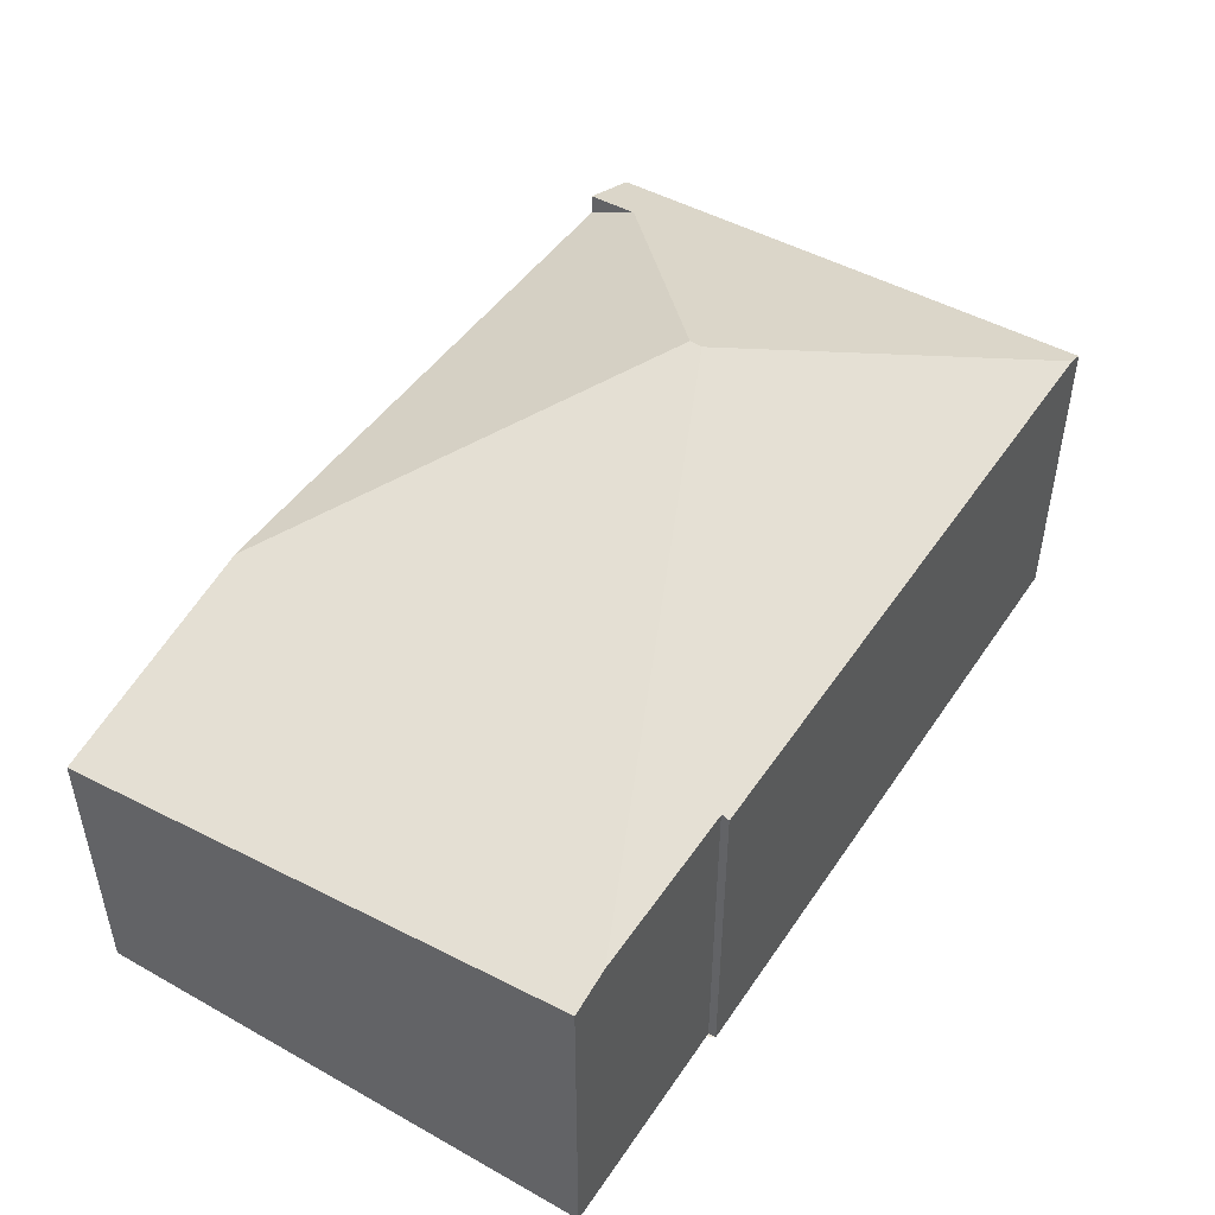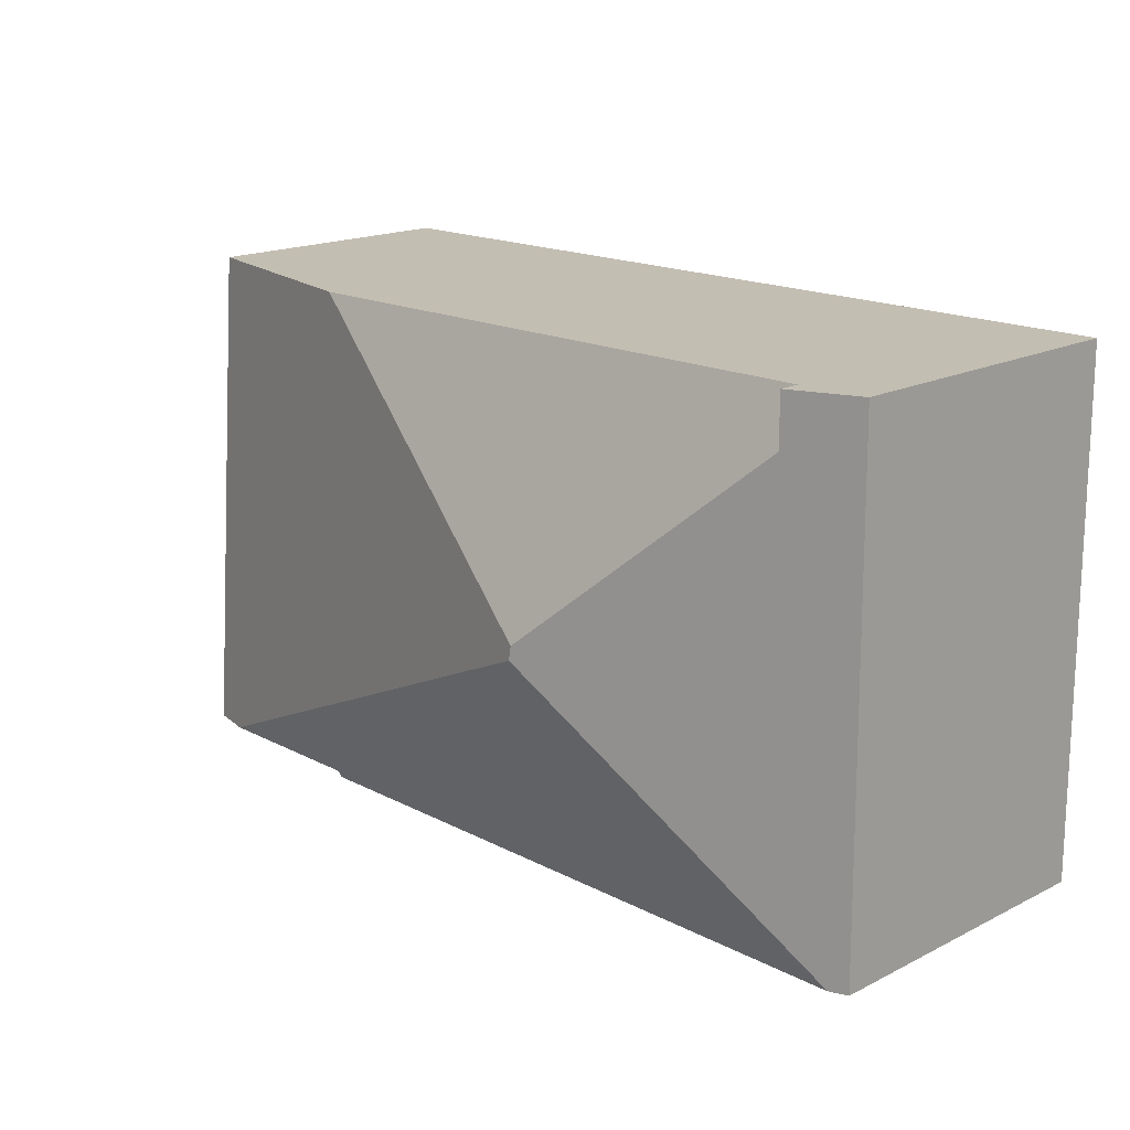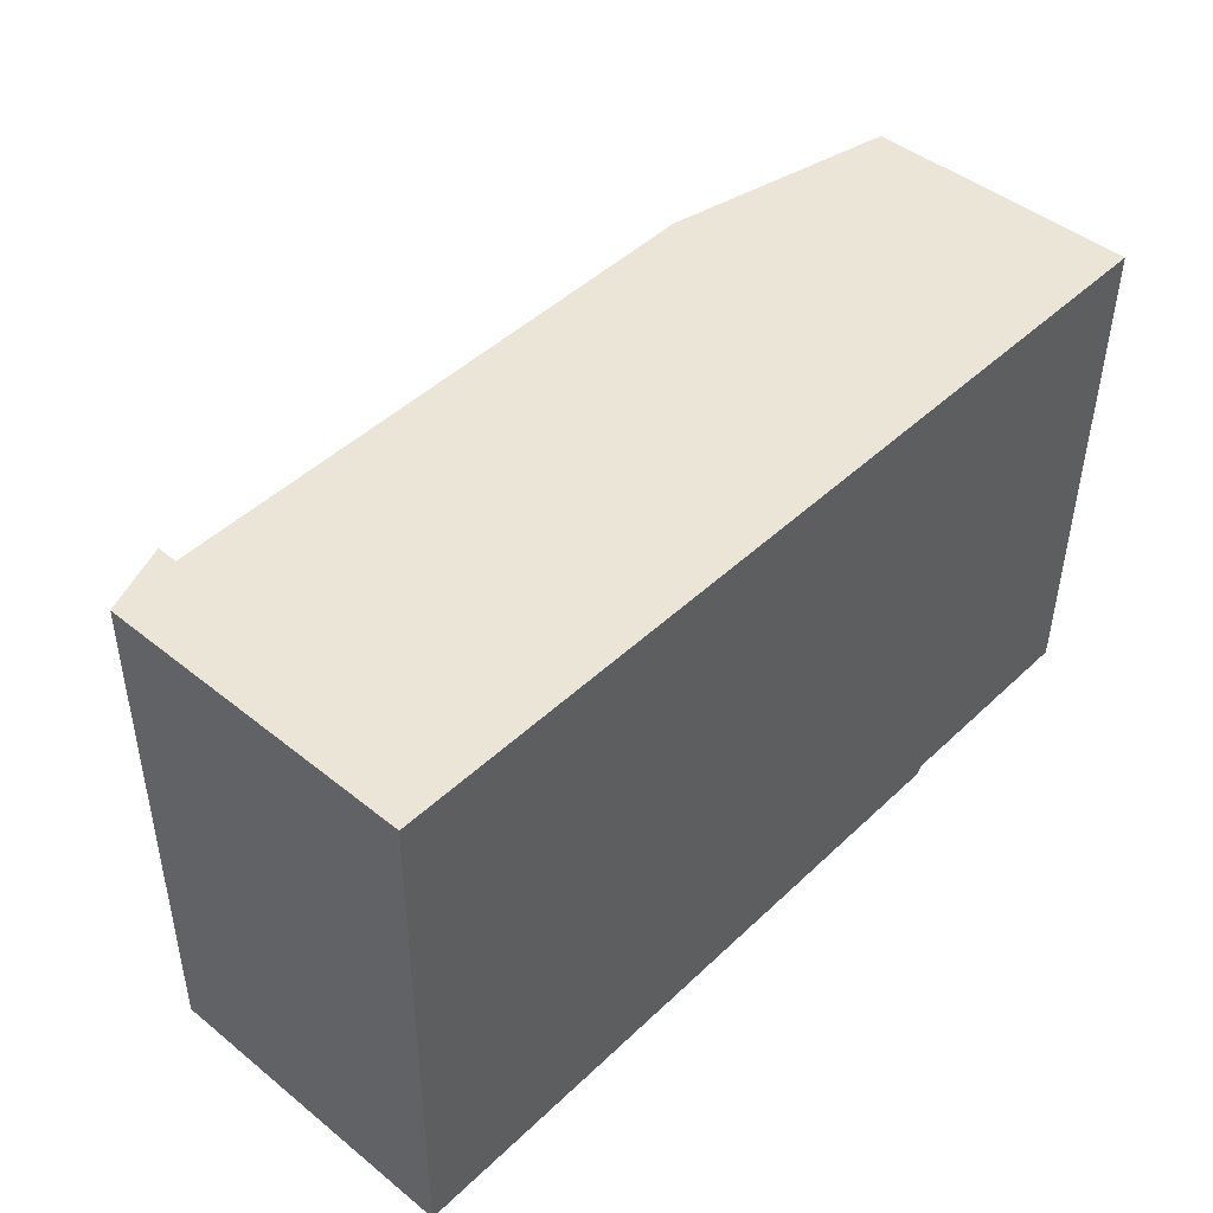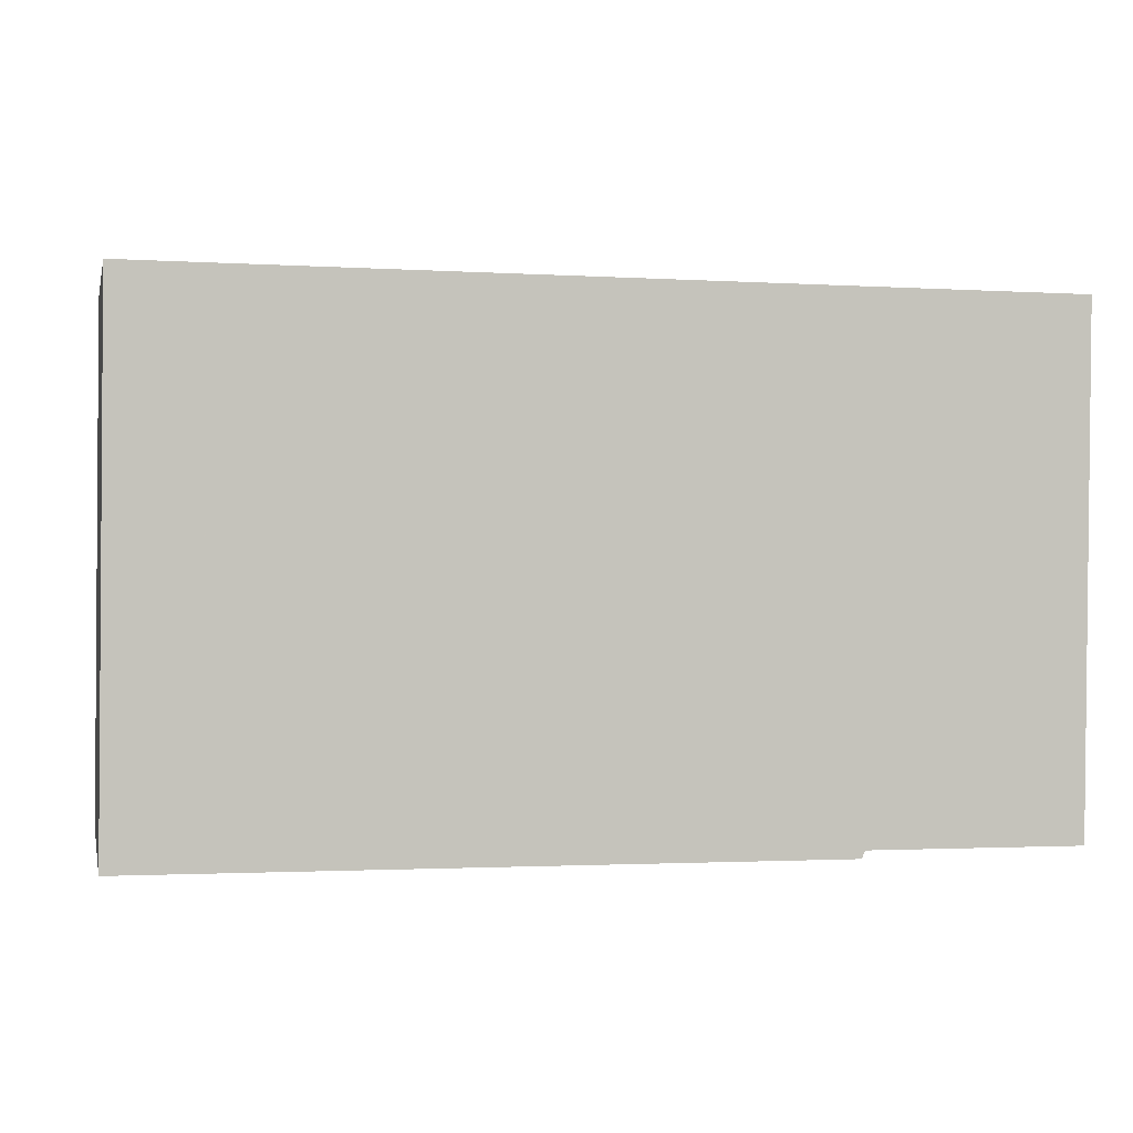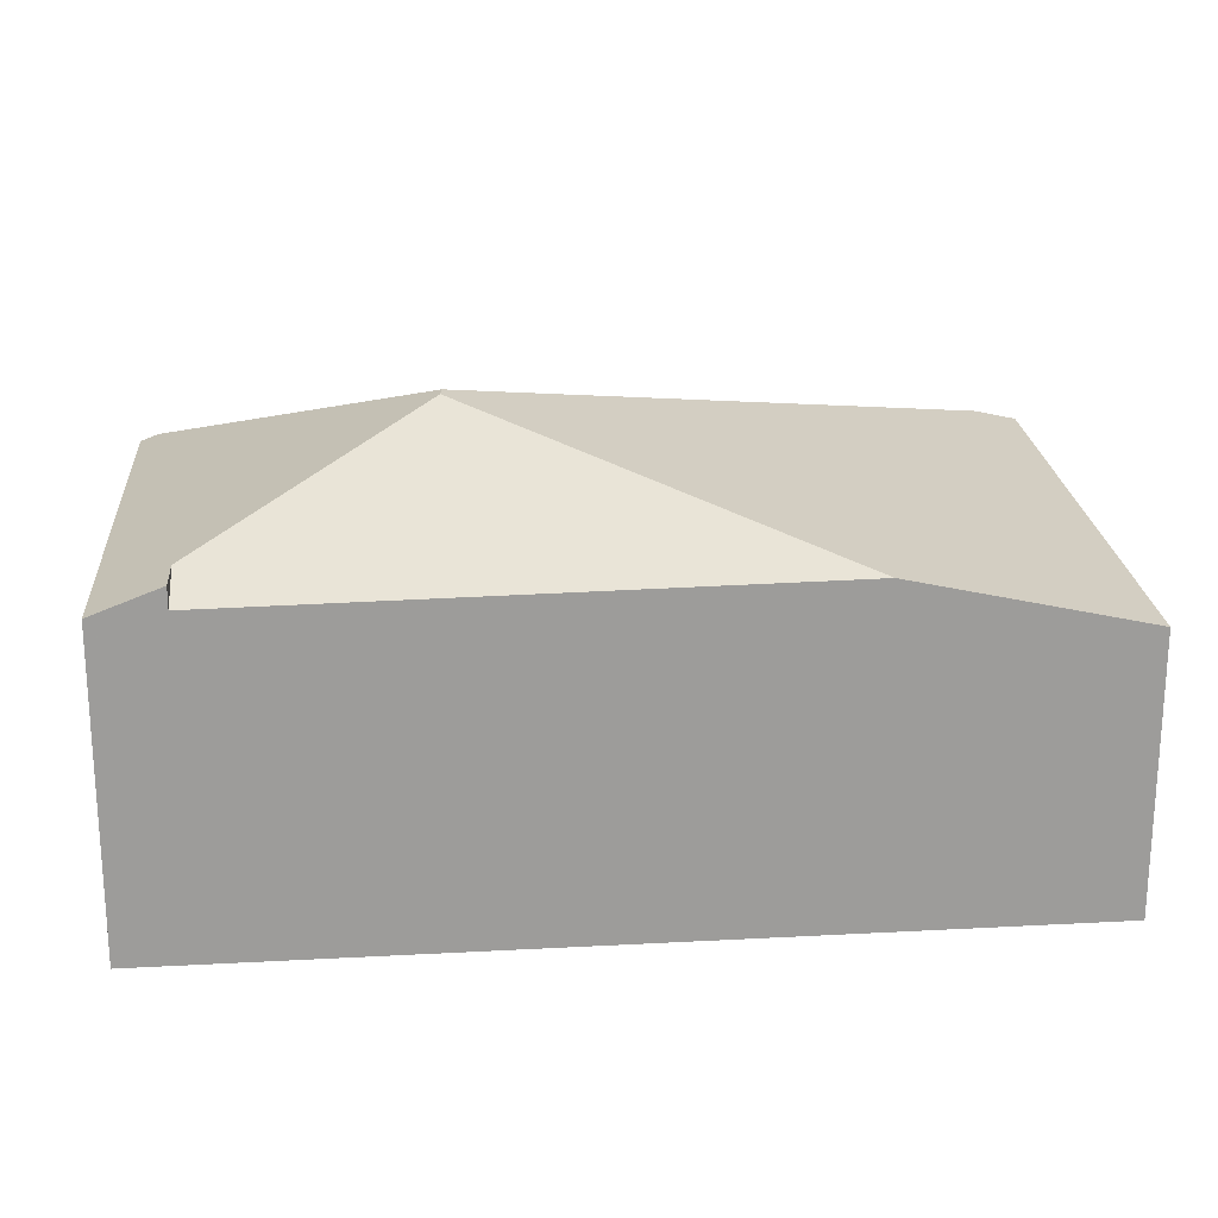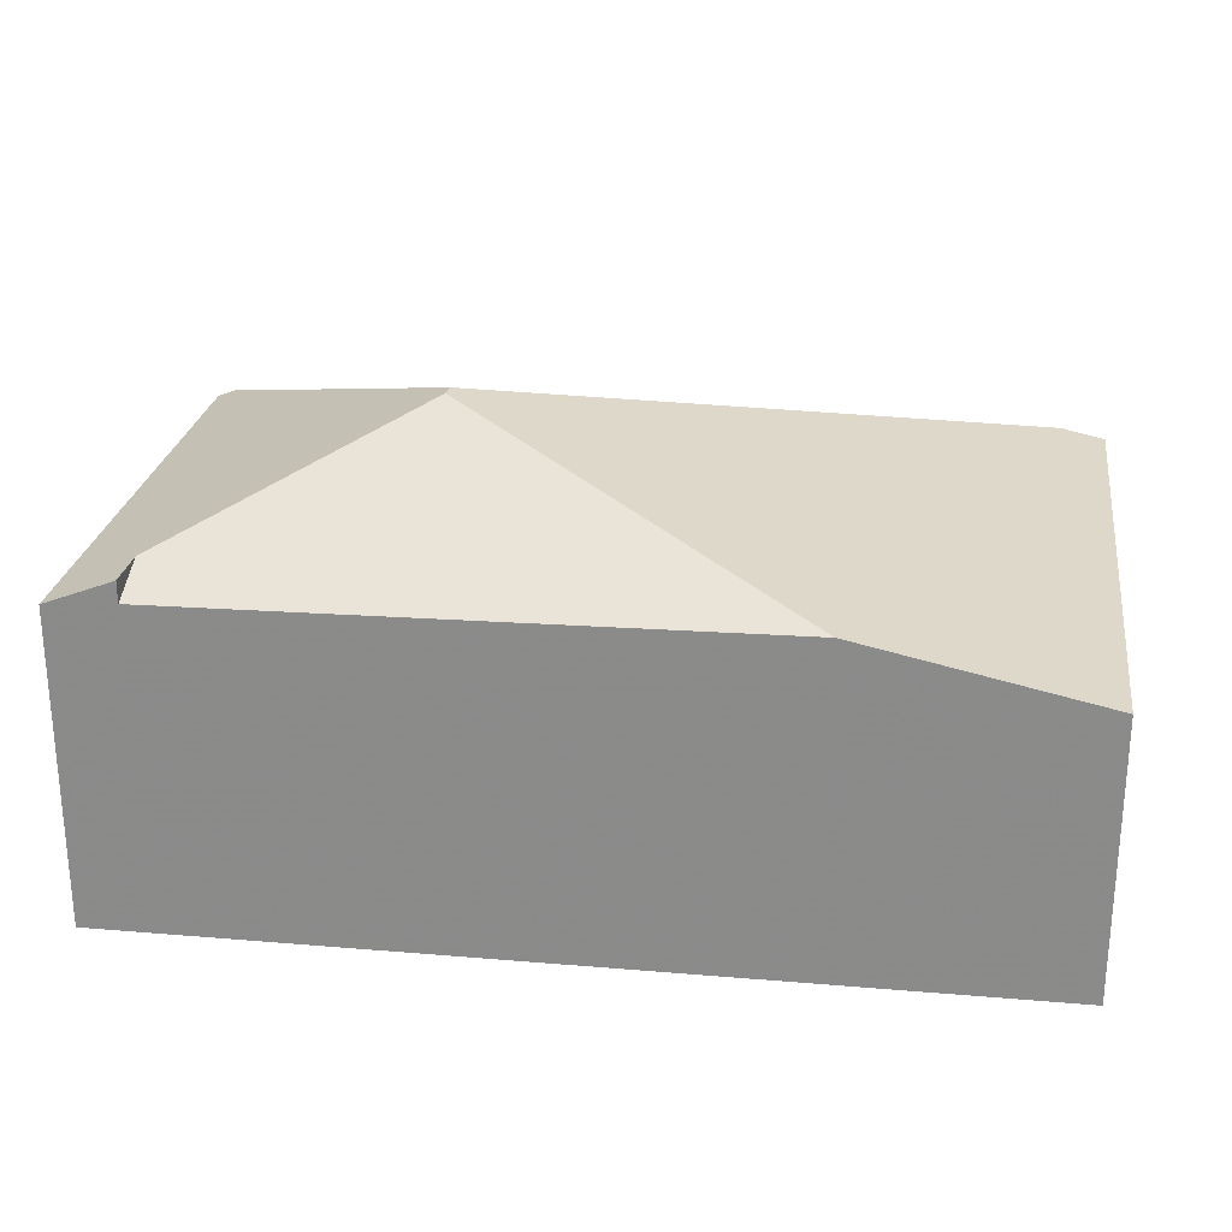
<metadata>
{"format":"obj","ext":"obj","renderer":"f3d","projection":"perspective","resolution":1024,"background":"white","views":[{"elev":47.3,"azim":-57.2,"up":"+Z"},{"elev":17.9,"azim":46.0,"up":"+Y"},{"elev":45.9,"azim":132.6,"up":"+Y"},{"elev":0.9,"azim":167.5,"up":"+Y"},{"elev":20.1,"azim":175.0,"up":"+Z"},{"elev":25.0,"azim":-171.6,"up":"+Z"}]}
</metadata>
<code>
v 170.3 242.2 8.455
v 170.5 228.4 9.538
v 176.3 228.5 9.787
v 176.3 228.3 9.7
v 194.6 228.5 9.502
v 194.4 242.4 9.522
v 171.6 228.4 9.791
v 176.7 242.2 9.847
v 186.5 235.2 12.53
v 186.5 235.6 12.51
v 175.2 242.2 9.524
v 170.6 228.4 9.574
v 180.4 239.7 10.86
v 179.3 232 11.21
v 175.1 241.8 9.526
v 177.3 241.8 10.02
v 171.6 228.4 9.791
v 176.7 242.2 9.847
v 186.5 235.2 12.53
v 194.1 228.5 9.685
v 186.5 235.6 12.51
v 194.1 242.4 9.628
v 192.6 242.4 9.647
v 186.5 235.2 12.53
v 194.1 228.5 9.685
v 186.5 235.6 12.51
v 192.6 241 10.22
v 192.6 242.4 10.22
v 194 228.6 9.724
v 194 228.6 9.724
v 194.1 242.4 9.645
v 194.1 242.4 9.645
v 188.5 228.4 9.69
v 179.3 232 11.21
v 185.7 228.4 9.692
v 184.8 242.3 9.745
v 180.4 239.7 10.86
v 170.3 241.7 8.49
v 192.6 242 10.22
v 192.6 242 9.83
v 194.4 242 9.521
v 194.1 242 9.648
v 184.1 241.9 9.936
v 193.6 242 9.816
v 177.3 241.8 10.02
v 192.6 241 10.22
v 192.6 242 9.83
v 192.6 242.4 10.22
v 192.6 242 10.22
v 192.7 229.7 10.2
v 192.7 228.5 9.716
v 192.6 242.4 9.647
v 192.7 229.7 10.2
v 192.6 241 10.22
v 192.7 228.5 9.686
v 194.1 242 9.633
v 194.1 242.4 9.633
v 194.1 242.4 9.633
v 194.3 228.5 9.614
v 192.6 235.3 10.21
v 186.5 235.2 12.53
v 194.5 235.3 9.512
v 194.2 235.3 9.623
v 170.4 235.1 9.015
v 172.8 235.1 9.55
v 186.5 235.2 12.53
v 179.8 235.2 11.06
v 194 235.3 9.685
v 187.2 236.2 12.27
v 192.6 236.2 10.21
v 194.2 236.2 9.625
v 194.5 236.2 9.513
v 194 236.2 9.68
v 187.2 236.2 12.27
v 185.7 236.2 12.29
v 173.1 236 9.546
v 170.4 236 8.942
v 185.7 236.2 12.29
v 179.9 236.1 11.02
v 187.4 234.4 12.18
v 192.7 234.4 10.21
v 194.2 234.5 9.622
v 194.5 234.5 9.51
v 172.6 234.2 9.553
v 170.4 234.2 9.082
v 187.4 234.4 12.18
v 184.6 234.4 12.18
v 179.7 234.3 11.1
v 184.6 234.4 12.18
v 194 234.5 9.69
v 193.7 235.3 9.822
v 193.7 236.2 9.824
v 193.7 228.8 9.813
v 193.7 228.6 9.722
v 193.7 228.5 9.685
v 193.6 241.9 9.832
v 193.7 228.8 9.813
v 193.7 234.5 9.821
v 193.6 242 9.832
v 193.6 242.4 9.832
v 187.6 234.2 12.11
v 192.7 234.3 10.21
v 194.5 234.3 9.51
v 194.2 234.3 9.622
v 170.4 234.1 9.094
v 172.5 234.1 9.553
v 187.6 234.2 12.11
v 179.6 234.2 11.11
v 184.3 234.2 12.12
v 184.3 234.2 12.12
v 194 234.3 9.691
v 193.7 234.3 9.821
v 194.3 228.5 9.609
v 194.2 234.3 9.618
v 194.1 242 9.628
v 194.1 242.4 9.629
v 194.1 242.4 9.629
v 194.2 234.5 9.618
v 194.2 235.3 9.619
v 194.2 236.2 9.62
v 170.6 241.7 8.541
v 170.6 236 8.993
v 170.6 235.1 9.065
v 170.6 234.2 9.133
v 170.6 234.1 9.145
v 170.7 228.6 9.573
v 170.7 228.4 9.589
v 170.5 242.2 8.506
v 194.3 228.6 9.609
v 194.3 228.6 9.614
v 193.7 228.6 9.756
v 193.9 228.6 9.755
v 194 228.6 9.723
v 192.7 228.6 9.757
v 193.9 228.6 9.755
v 185.4 228.5 9.763
v 194.6 228.6 9.502
v 176.3 228.5 9.771
v 170.3 241.7 8.49
v 170.3 242.2 8.455
v 170.3 242.2 1.05
v 170.3 241.7 1.05
v 170.6 228.4 9.574
v 170.5 228.4 9.538
v 170.5 228.4 1.05
v 170.6 228.4 1.05
v 176.3 228.5 9.771
v 176.3 228.5 9.787
v 176.3 228.5 1.05
v 176.3 228.5 1.05
v 185.7 228.4 9.692
v 176.3 228.3 9.7
v 176.3 228.3 1.05
v 185.7 228.4 1.05
v 194.6 228.6 9.502
v 194.6 228.5 9.502
v 194.6 228.5 1.05
v 194.6 228.6 1.05
v 194.1 242.4 9.628
v 194.4 242.4 9.522
v 194.4 242.4 1.05
v 194.1 242.4 1.05
v 175.2 242.2 9.524
v 176.7 242.2 9.847
v 176.7 242.2 1.05
v 175.2 242.2 1.05
v 170.5 242.2 8.506
v 175.2 242.2 9.524
v 175.2 242.2 1.05
v 170.5 242.2 1.05
v 170.7 228.4 9.589
v 170.6 228.4 9.574
v 170.6 228.4 1.05
v 170.7 228.4 1.05
v 176.3 228.5 9.787
v 171.6 228.4 9.791
v 171.6 228.4 1.05
v 176.3 228.5 1.05
v 194.3 228.5 9.614
v 194.1 228.5 9.685
v 194.1 228.5 1.05
v 194.3 228.5 1.05
v 194.1 242.4 9.629
v 194.1 242.4 9.628
v 194.1 242.4 1.05
v 194.1 242.4 1.05
v 193.6 242.4 9.832
v 194.1 242.4 9.645
v 194.1 242.4 1.05
v 193.6 242.4 1.05
v 192.7 228.5 9.686
v 188.5 228.4 9.69
v 188.5 228.4 1.05
v 192.7 228.5 1.05
v 188.5 228.4 9.69
v 185.7 228.4 9.692
v 185.7 228.4 1.05
v 188.5 228.4 1.05
v 176.7 242.2 9.847
v 184.8 242.3 9.745
v 184.8 242.3 1.05
v 176.7 242.2 1.05
v 170.4 236 8.942
v 170.3 241.7 8.49
v 170.3 241.7 1.05
v 170.4 236 1.05
v 194.4 242.4 9.522
v 194.4 242 9.521
v 194.4 242 1.05
v 194.4 242.4 1.05
v 184.8 242.3 9.745
v 192.6 242.4 9.647
v 192.6 242.4 1.05
v 184.8 242.3 1.05
v 193.7 228.5 9.685
v 192.7 228.5 9.686
v 192.7 228.5 1.05
v 193.7 228.5 1.05
v 194.1 242.4 9.645
v 194.1 242.4 9.633
v 194.1 242.4 1.05
v 194.1 242.4 1.05
v 194.3 228.5 9.609
v 194.3 228.5 9.614
v 194.3 228.5 1.05
v 194.3 228.5 1.05
v 194.5 236.2 9.513
v 194.5 235.3 9.512
v 194.5 235.3 1.05
v 194.5 236.2 1.05
v 170.4 234.2 9.082
v 170.4 235.1 9.015
v 170.4 235.1 1.05
v 170.4 234.2 1.05
v 194.4 242 9.521
v 194.5 236.2 9.513
v 194.5 236.2 1.05
v 194.4 242 1.05
v 170.4 235.1 9.015
v 170.4 236 8.942
v 170.4 236 1.05
v 170.4 235.1 1.05
v 194.5 235.3 9.512
v 194.5 234.5 9.51
v 194.5 234.5 1.05
v 194.5 235.3 1.05
v 170.4 234.1 9.094
v 170.4 234.2 9.082
v 170.4 234.2 1.05
v 170.4 234.1 1.05
v 194.1 228.5 9.685
v 193.7 228.5 9.685
v 193.7 228.5 1.05
v 194.1 228.5 1.05
v 192.6 242.4 10.22
v 193.6 242.4 9.832
v 193.6 242.4 1.05
v 192.6 242.4 1.05
v 194.5 234.5 9.51
v 194.5 234.3 9.51
v 194.5 234.3 1.05
v 194.5 234.5 1.05
v 170.5 228.4 9.538
v 170.4 234.1 9.094
v 170.4 234.1 1.05
v 170.5 228.4 1.05
v 194.6 228.5 9.502
v 194.3 228.5 9.609
v 194.3 228.5 1.05
v 194.6 228.5 1.05
v 194.1 242.4 9.633
v 194.1 242.4 9.629
v 194.1 242.4 1.05
v 194.1 242.4 1.05
v 171.6 228.4 9.791
v 170.7 228.4 9.589
v 170.7 228.4 1.05
v 171.6 228.4 1.05
v 170.3 242.2 8.455
v 170.5 242.2 8.506
v 170.5 242.2 1.05
v 170.3 242.2 1.05
v 194.5 234.3 9.51
v 194.6 228.6 9.502
v 194.6 228.6 1.05
v 194.5 234.3 1.05
v 176.3 228.3 9.7
v 176.3 228.5 9.771
v 176.3 228.5 1.05
v 176.3 228.3 1.05
v 170.5 228.4 1.05
v 170.3 242.2 1.05
v 194.4 242.4 1.05
v 194.6 228.5 1.05
v 176.3 228.3 1.05
v 176.3 228.5 1.05
f 79 67 66 10 75
f 121 15 11 128
f 16 8 11 15
f 76 65 67 79
f 58 31 32 57
f 40 27 39
f 82 63 68 90
f 107 86 89 110
f 52 36 43 47
f 99 49 54 96
f 91 60 81 98
f 51 33 55
f 136 34 17 3 138
f 43 36 18 45
f 123 65 76 122
f 39 28 23 40
f 57 32 42 56
f 78 26 74
f 100 48 49 99
f 42 32 44
f 45 37 43
f 132 93 131
f 81 60 61 19 80
f 95 25 29 94
f 116 57 56 115
f 117 58 57 116
f 119 63 82 118
f 70 54 69
f 115 56 71 120
f 125 106 84 124
f 109 87 88 108
f 108 88 84 106
f 71 56 42 73
f 96 54 70 92
f 69 21 61 60 70
f 120 71 63 119
f 73 68 63 71
f 92 70 60 91
f 122 76 15 121
f 74 46 47 43 37 78
f 75 13 79
f 79 13 16 15 76
f 101 53 102
f 130 59 113 129
f 124 84 65 123
f 87 9 66 67 88
f 88 67 65 84
f 133 30 20 59 130
f 86 24 89
f 102 53 97 112
f 91 68 73 92
f 131 93 50 134
f 94 51 55 95
f 92 73 42 44 96
f 135 30 133
f 99 44 32 31 100
f 96 44 99
f 98 90 68 91
f 102 81 80 101
f 118 82 104 114
f 126 106 125
f 108 14 109
f 127 7 14 108 106 126
f 104 82 90 111
f 112 98 81 102
f 111 90 98 112
f 134 50 107 110 34 136
f 129 113 5 137
f 115 41 6 22 116
f 116 22 117
f 118 83 62 119
f 120 72 41 115
f 119 62 72 120
f 114 103 83 118
f 121 38 77 122
f 123 64 85 124
f 124 85 105 125
f 125 105 2 12 126
f 126 12 127
f 122 77 64 123
f 128 1 38 121
f 129 114 104 130
f 131 94 29 132
f 130 104 111 133
f 134 51 94 131
f 133 111 112 97 135
f 136 35 33 51 134
f 137 103 114 129
f 138 4 35 136
f 140 141 142 139
f 144 145 146 143
f 148 149 150 147
f 152 153 154 151
f 156 157 158 155
f 160 161 162 159
f 164 165 166 163
f 168 169 170 167
f 172 173 174 171
f 176 177 178 175
f 180 181 182 179
f 184 185 186 183
f 188 189 190 187
f 192 193 194 191
f 196 197 198 195
f 200 201 202 199
f 204 205 206 203
f 208 209 210 207
f 212 213 214 211
f 216 217 218 215
f 220 221 222 219
f 224 225 226 223
f 228 229 230 227
f 232 233 234 231
f 236 237 238 235
f 240 241 242 239
f 244 245 246 243
f 248 249 250 247
f 252 253 254 251
f 256 257 258 255
f 260 261 262 259
f 264 265 266 263
f 268 269 270 267
f 272 273 274 271
f 276 277 278 275
f 280 281 282 279
f 284 285 286 283
f 288 289 290 287
f 292 293 294 295 296 291

</code>
